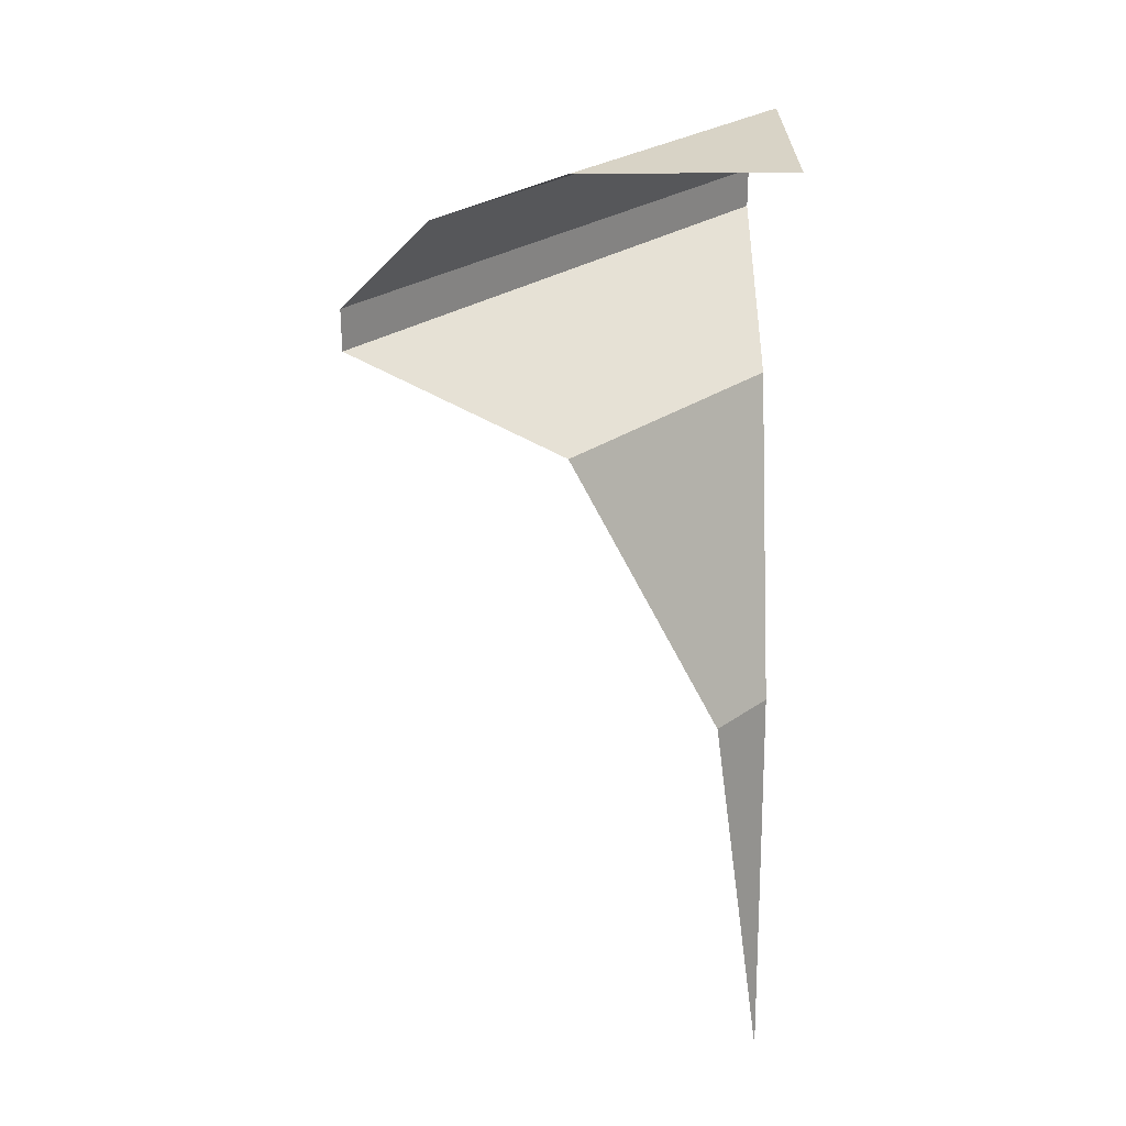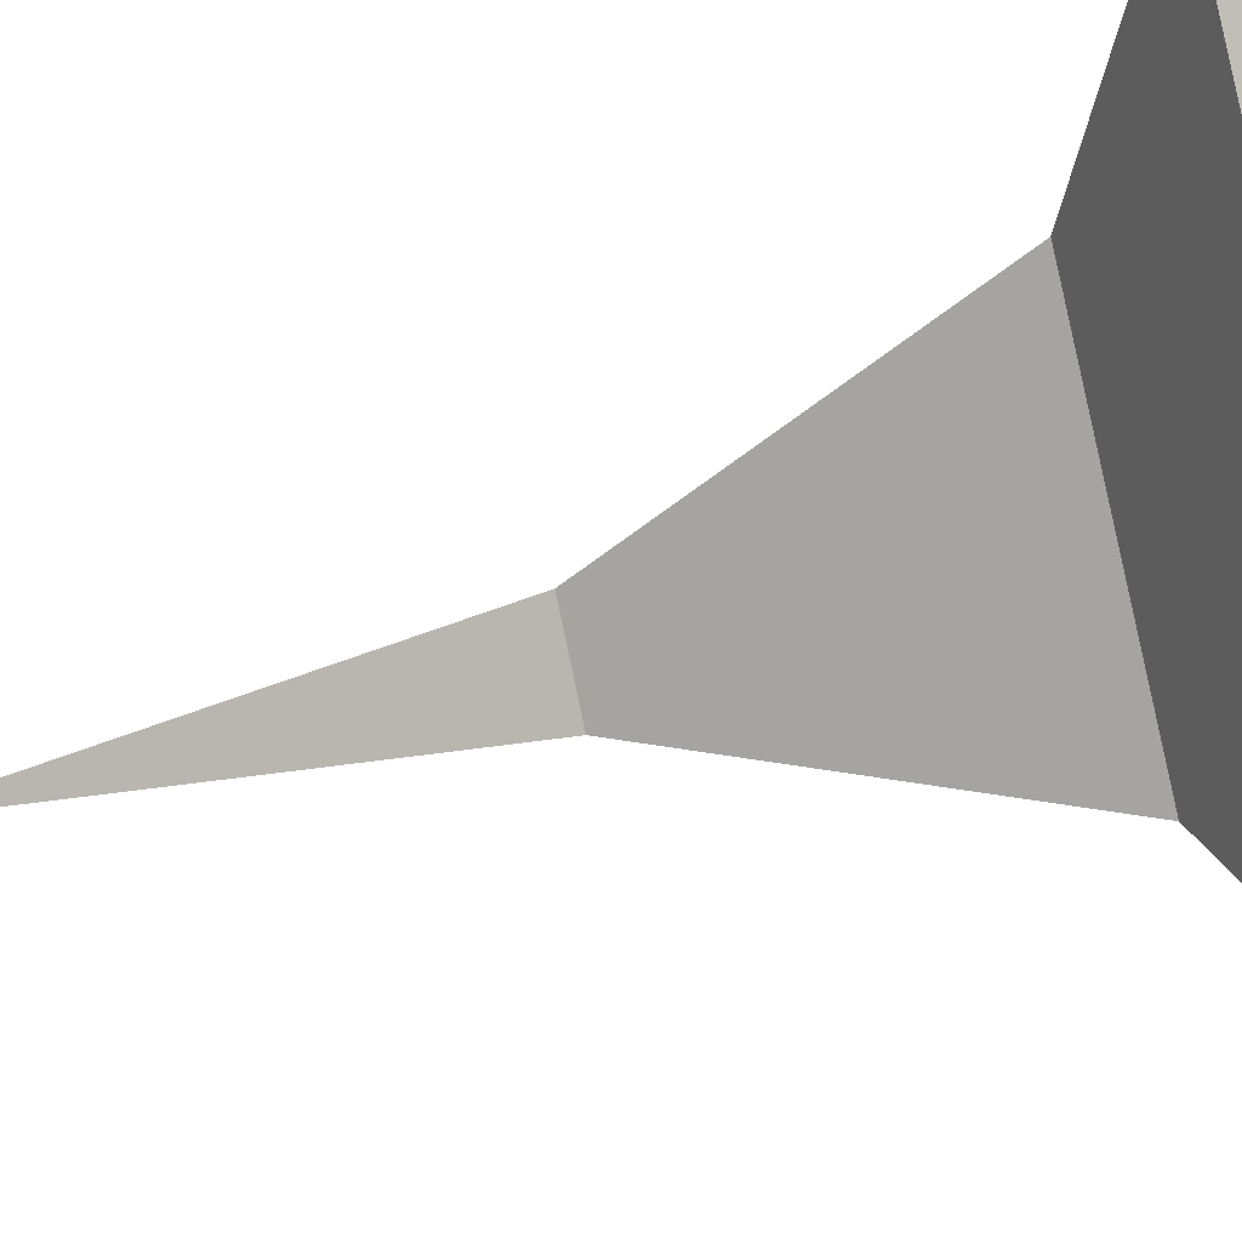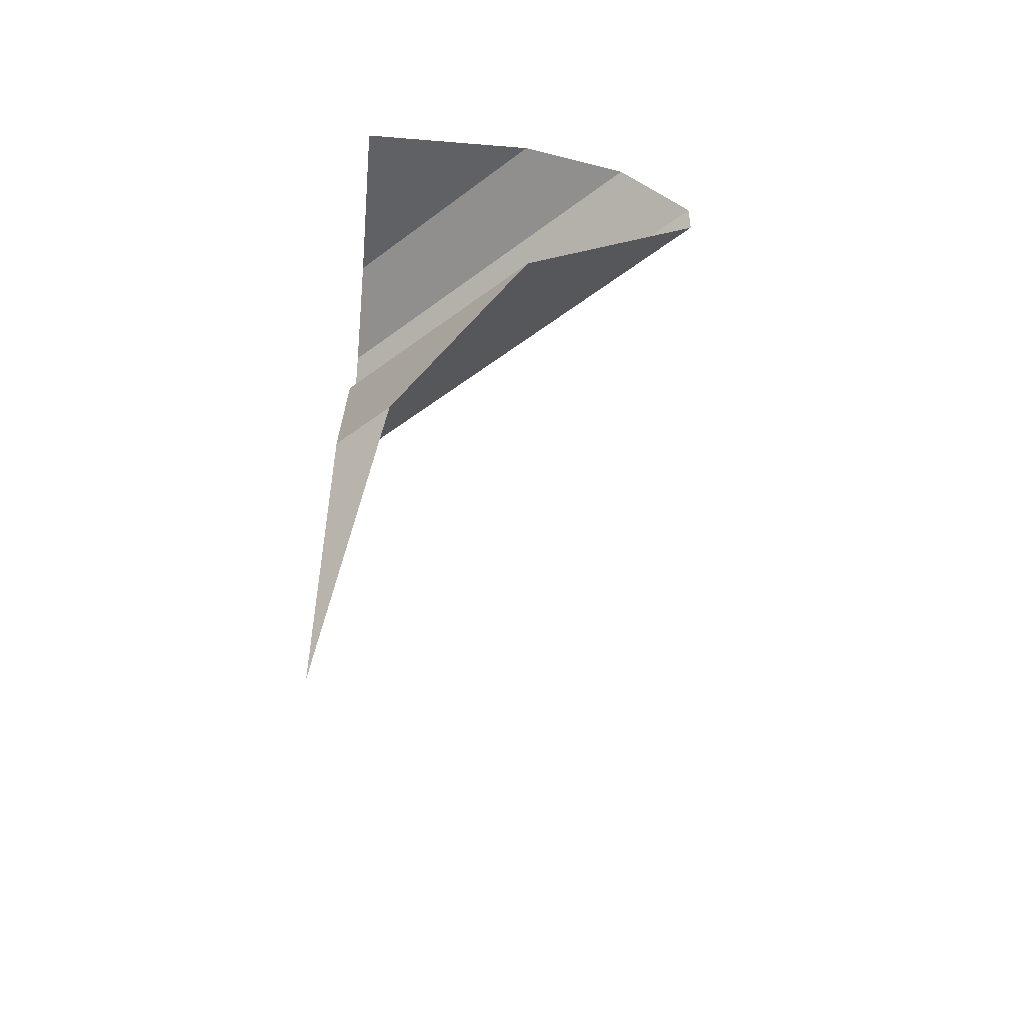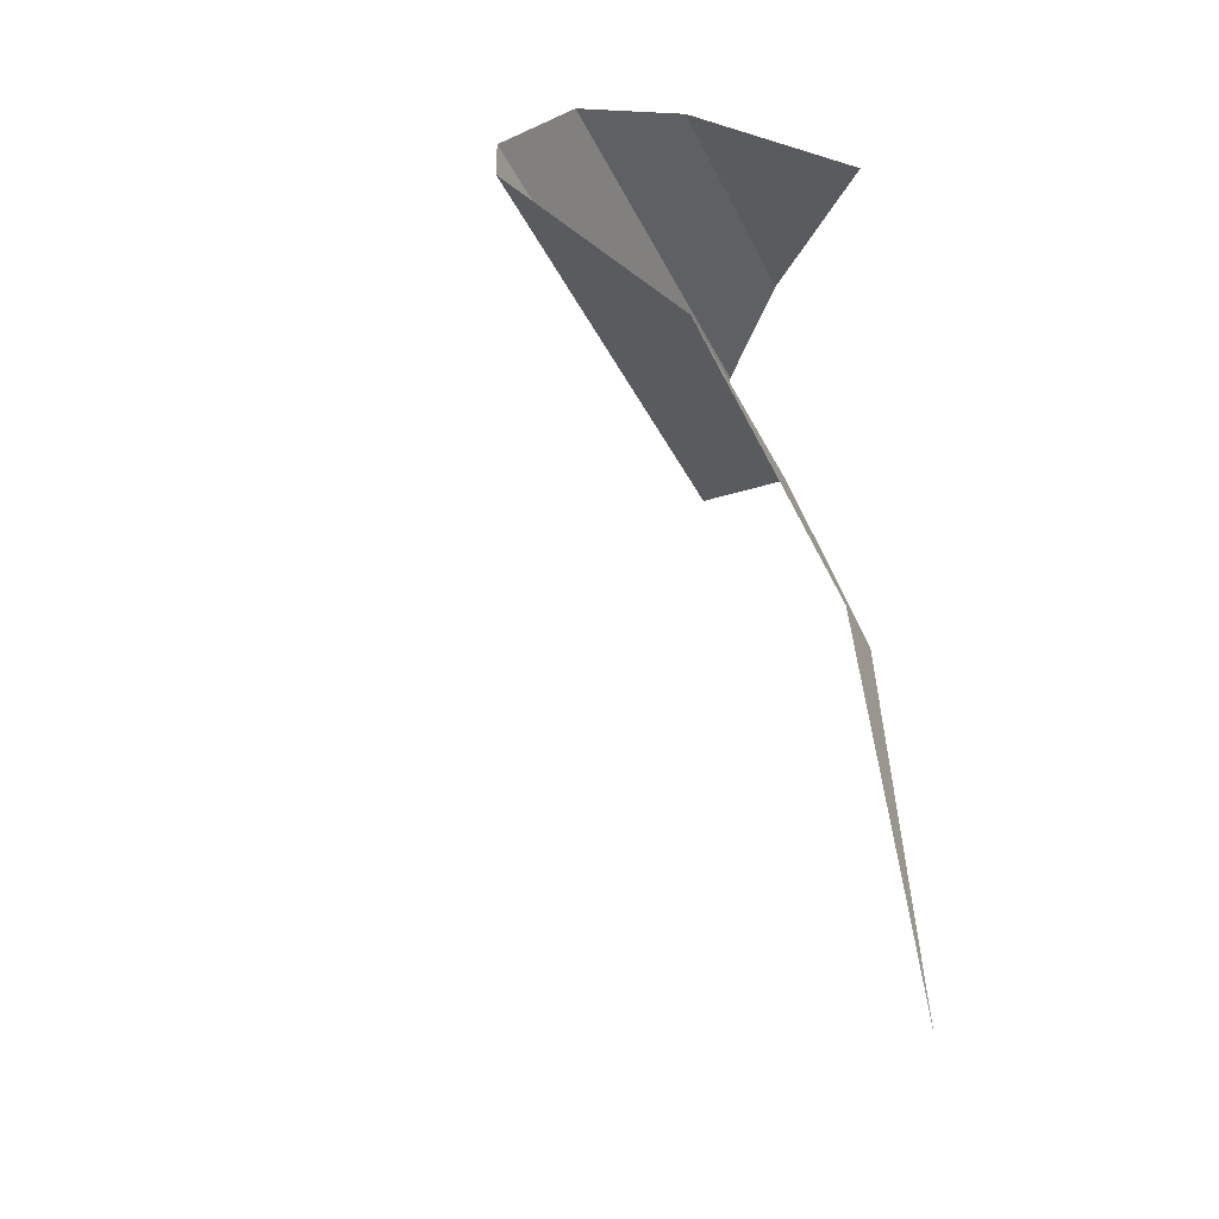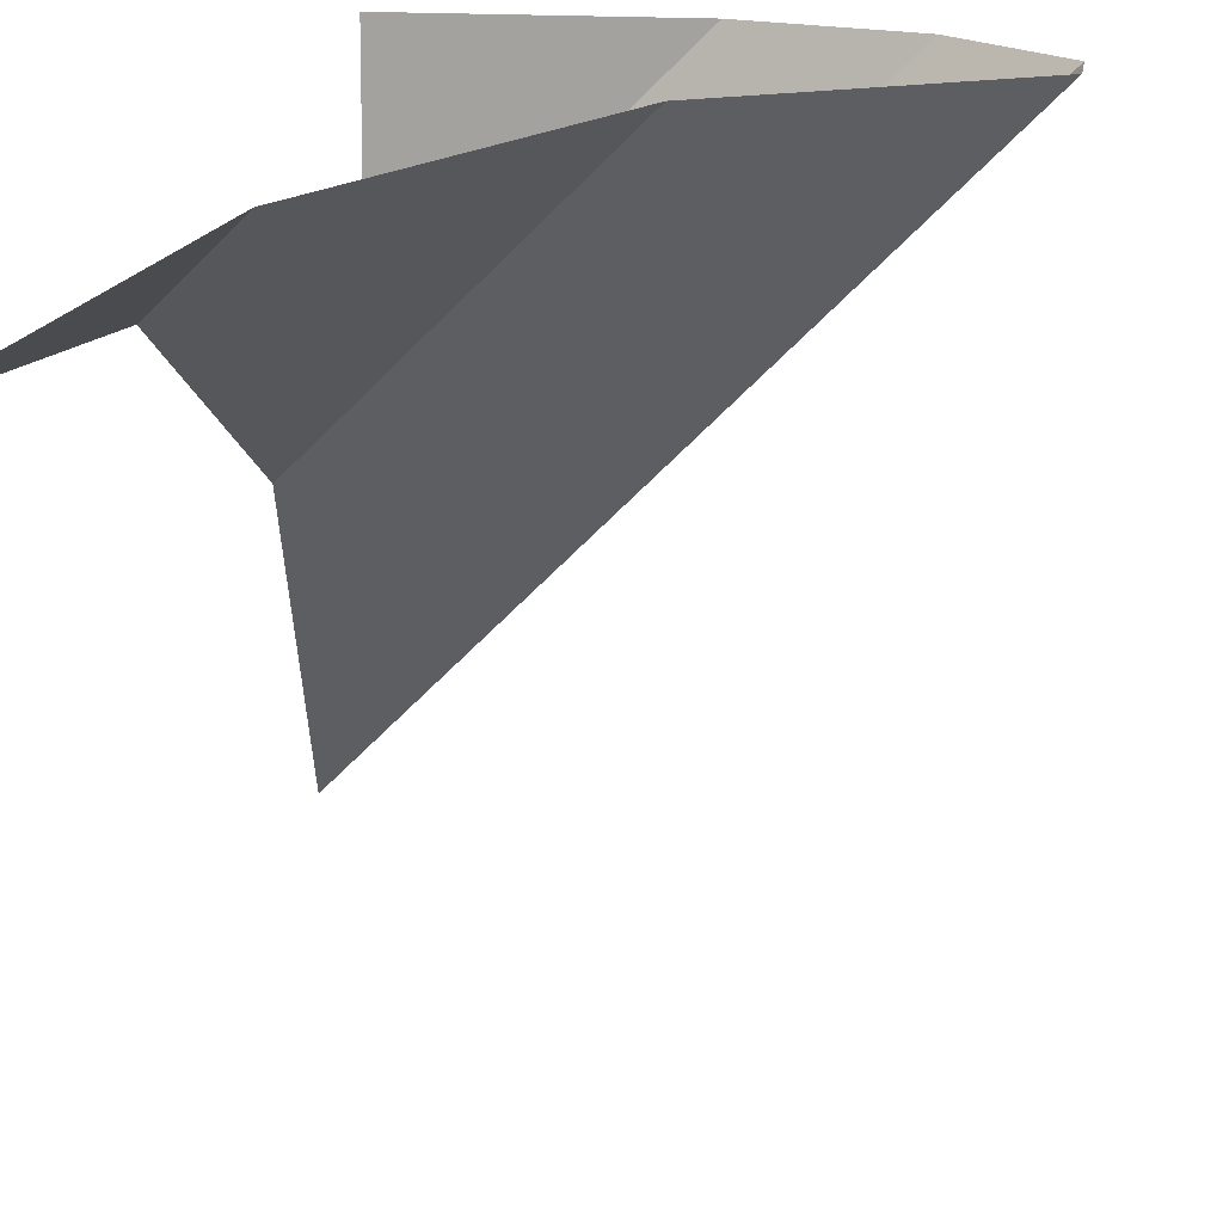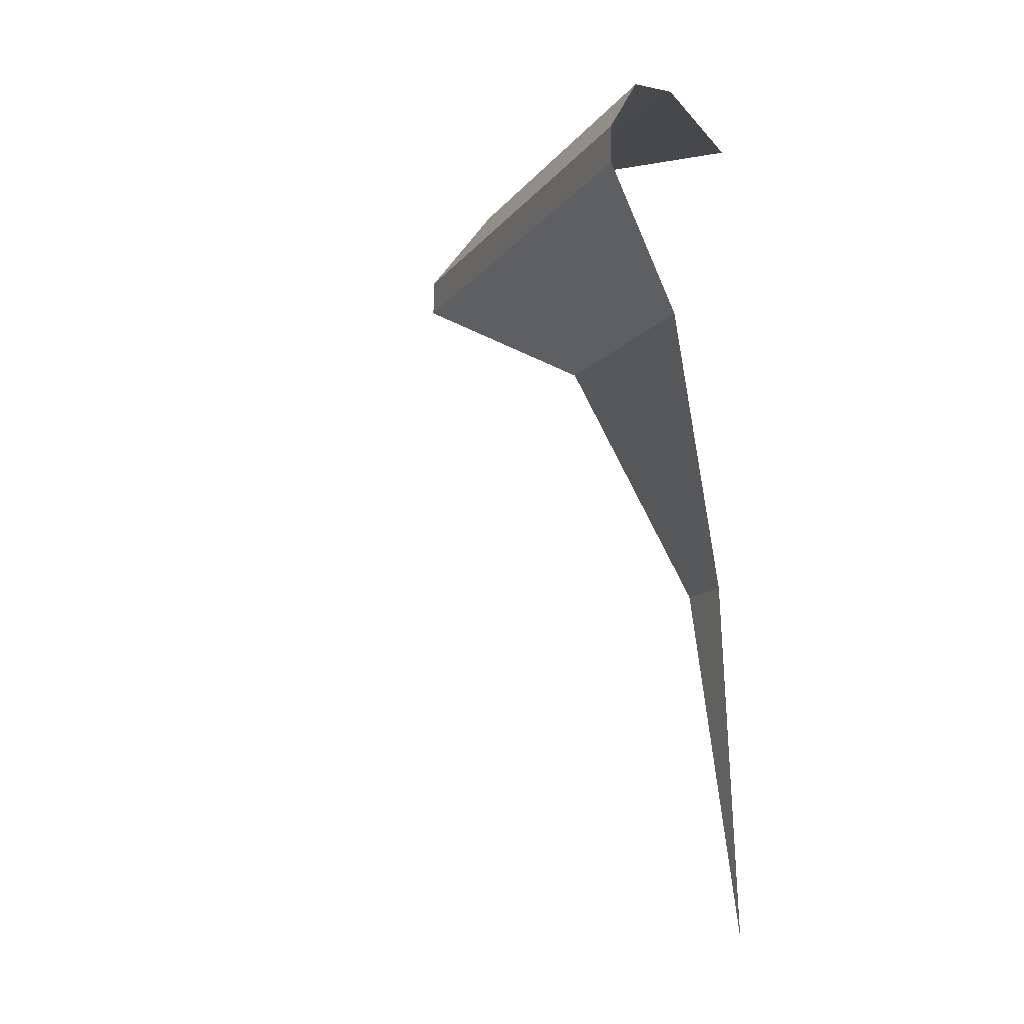
<metadata>
{"format":"obj","ext":"obj","renderer":"f3d","projection":"perspective","resolution":1024,"background":"white","views":[{"elev":27.9,"azim":-91.4,"up":"+Y"},{"elev":-47.1,"azim":107.1,"up":"+Z"},{"elev":-49.4,"azim":-5.2,"up":"+Y"},{"elev":-33.3,"azim":-112.7,"up":"+Y"},{"elev":15.9,"azim":7.2,"up":"+Z"},{"elev":-11.3,"azim":-156.5,"up":"+Y"}]}
</metadata>
<code>
o object1
g object1
v -0.5 1.15 0.1
v -0.5 1.05 -0
v -0 1.05 0.5
v -0.1 1.15 0.5
v -0.5 1.2 0.25
v -0.25 1.2 0.5
v -0.5 1.2 0.5
v -0.5 1 0
v -0 1 0.5
v -0.5 0.866 0.25
v -0.25 0.866 0.5
v -0.5 0.5 0.433
v -0.433 0.5 0.5
v -0.5 0 0.5
f 4 3 2
f 4 2 1
f 6 4 1
f 6 1 5
f 5 7 6
f 3 9 8
f 3 8 2
f 9 11 8
f 11 10 8
f 11 13 10
f 13 12 10
f 13 14 12

</code>
